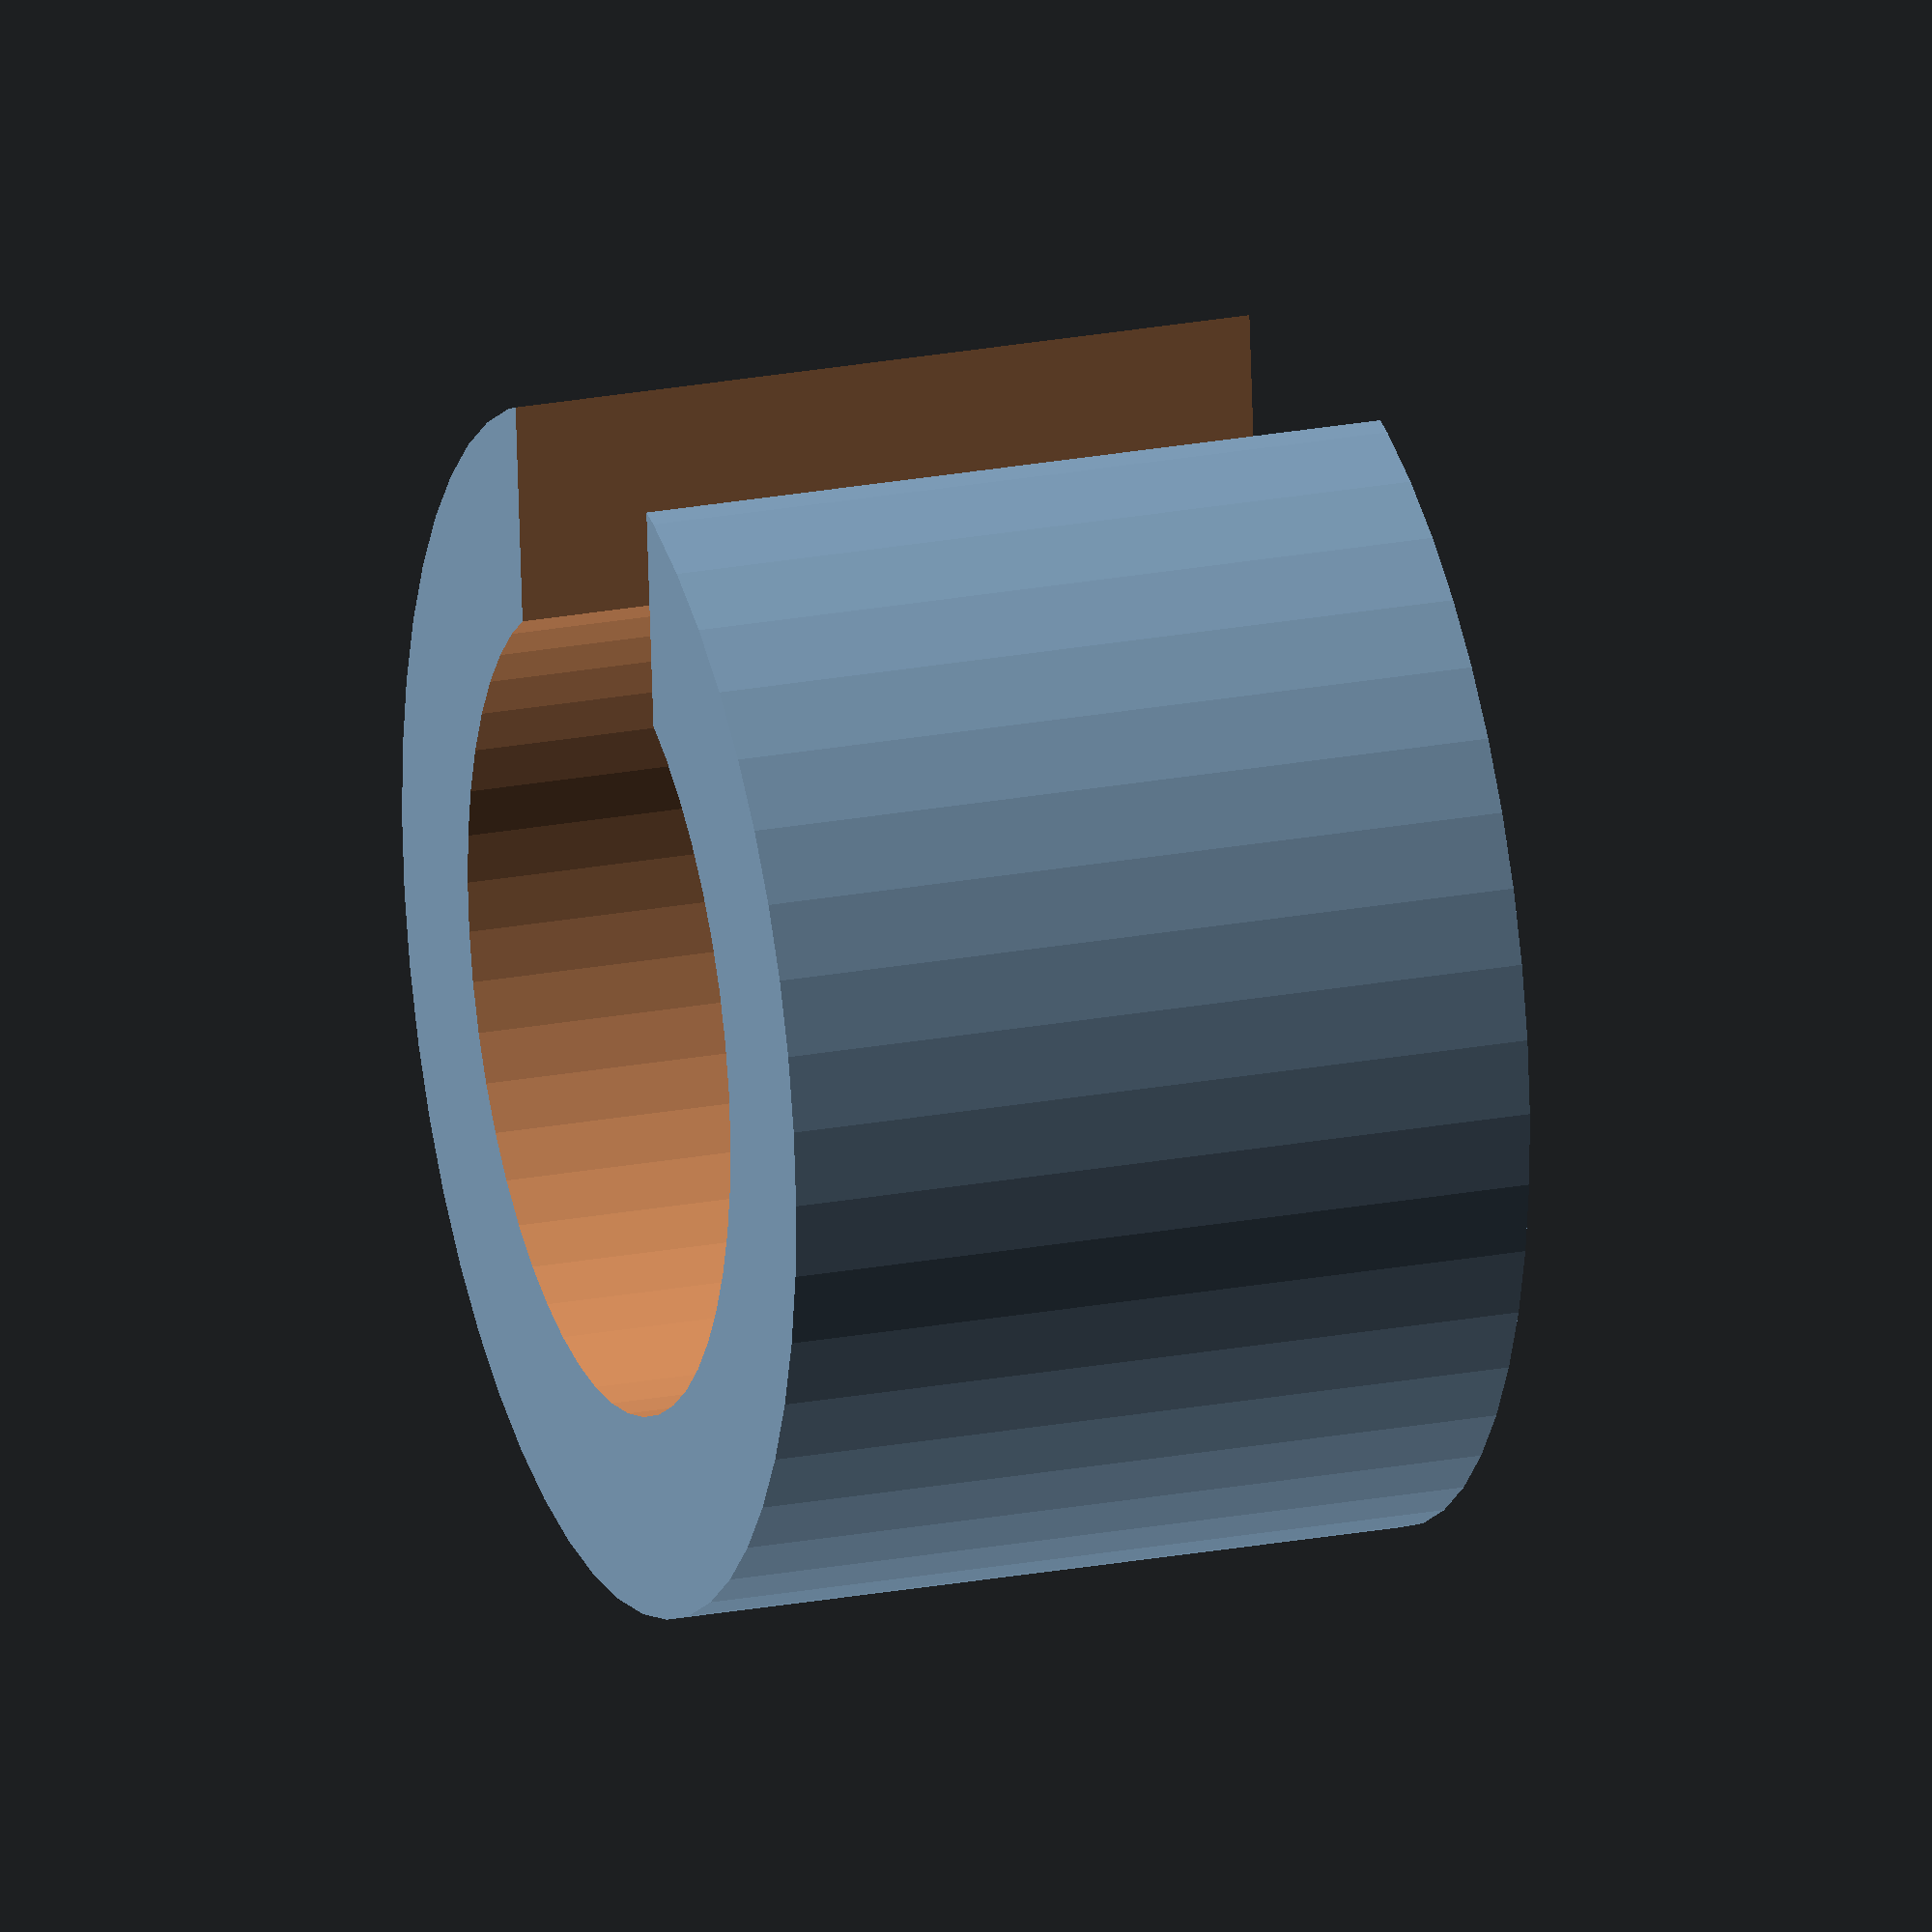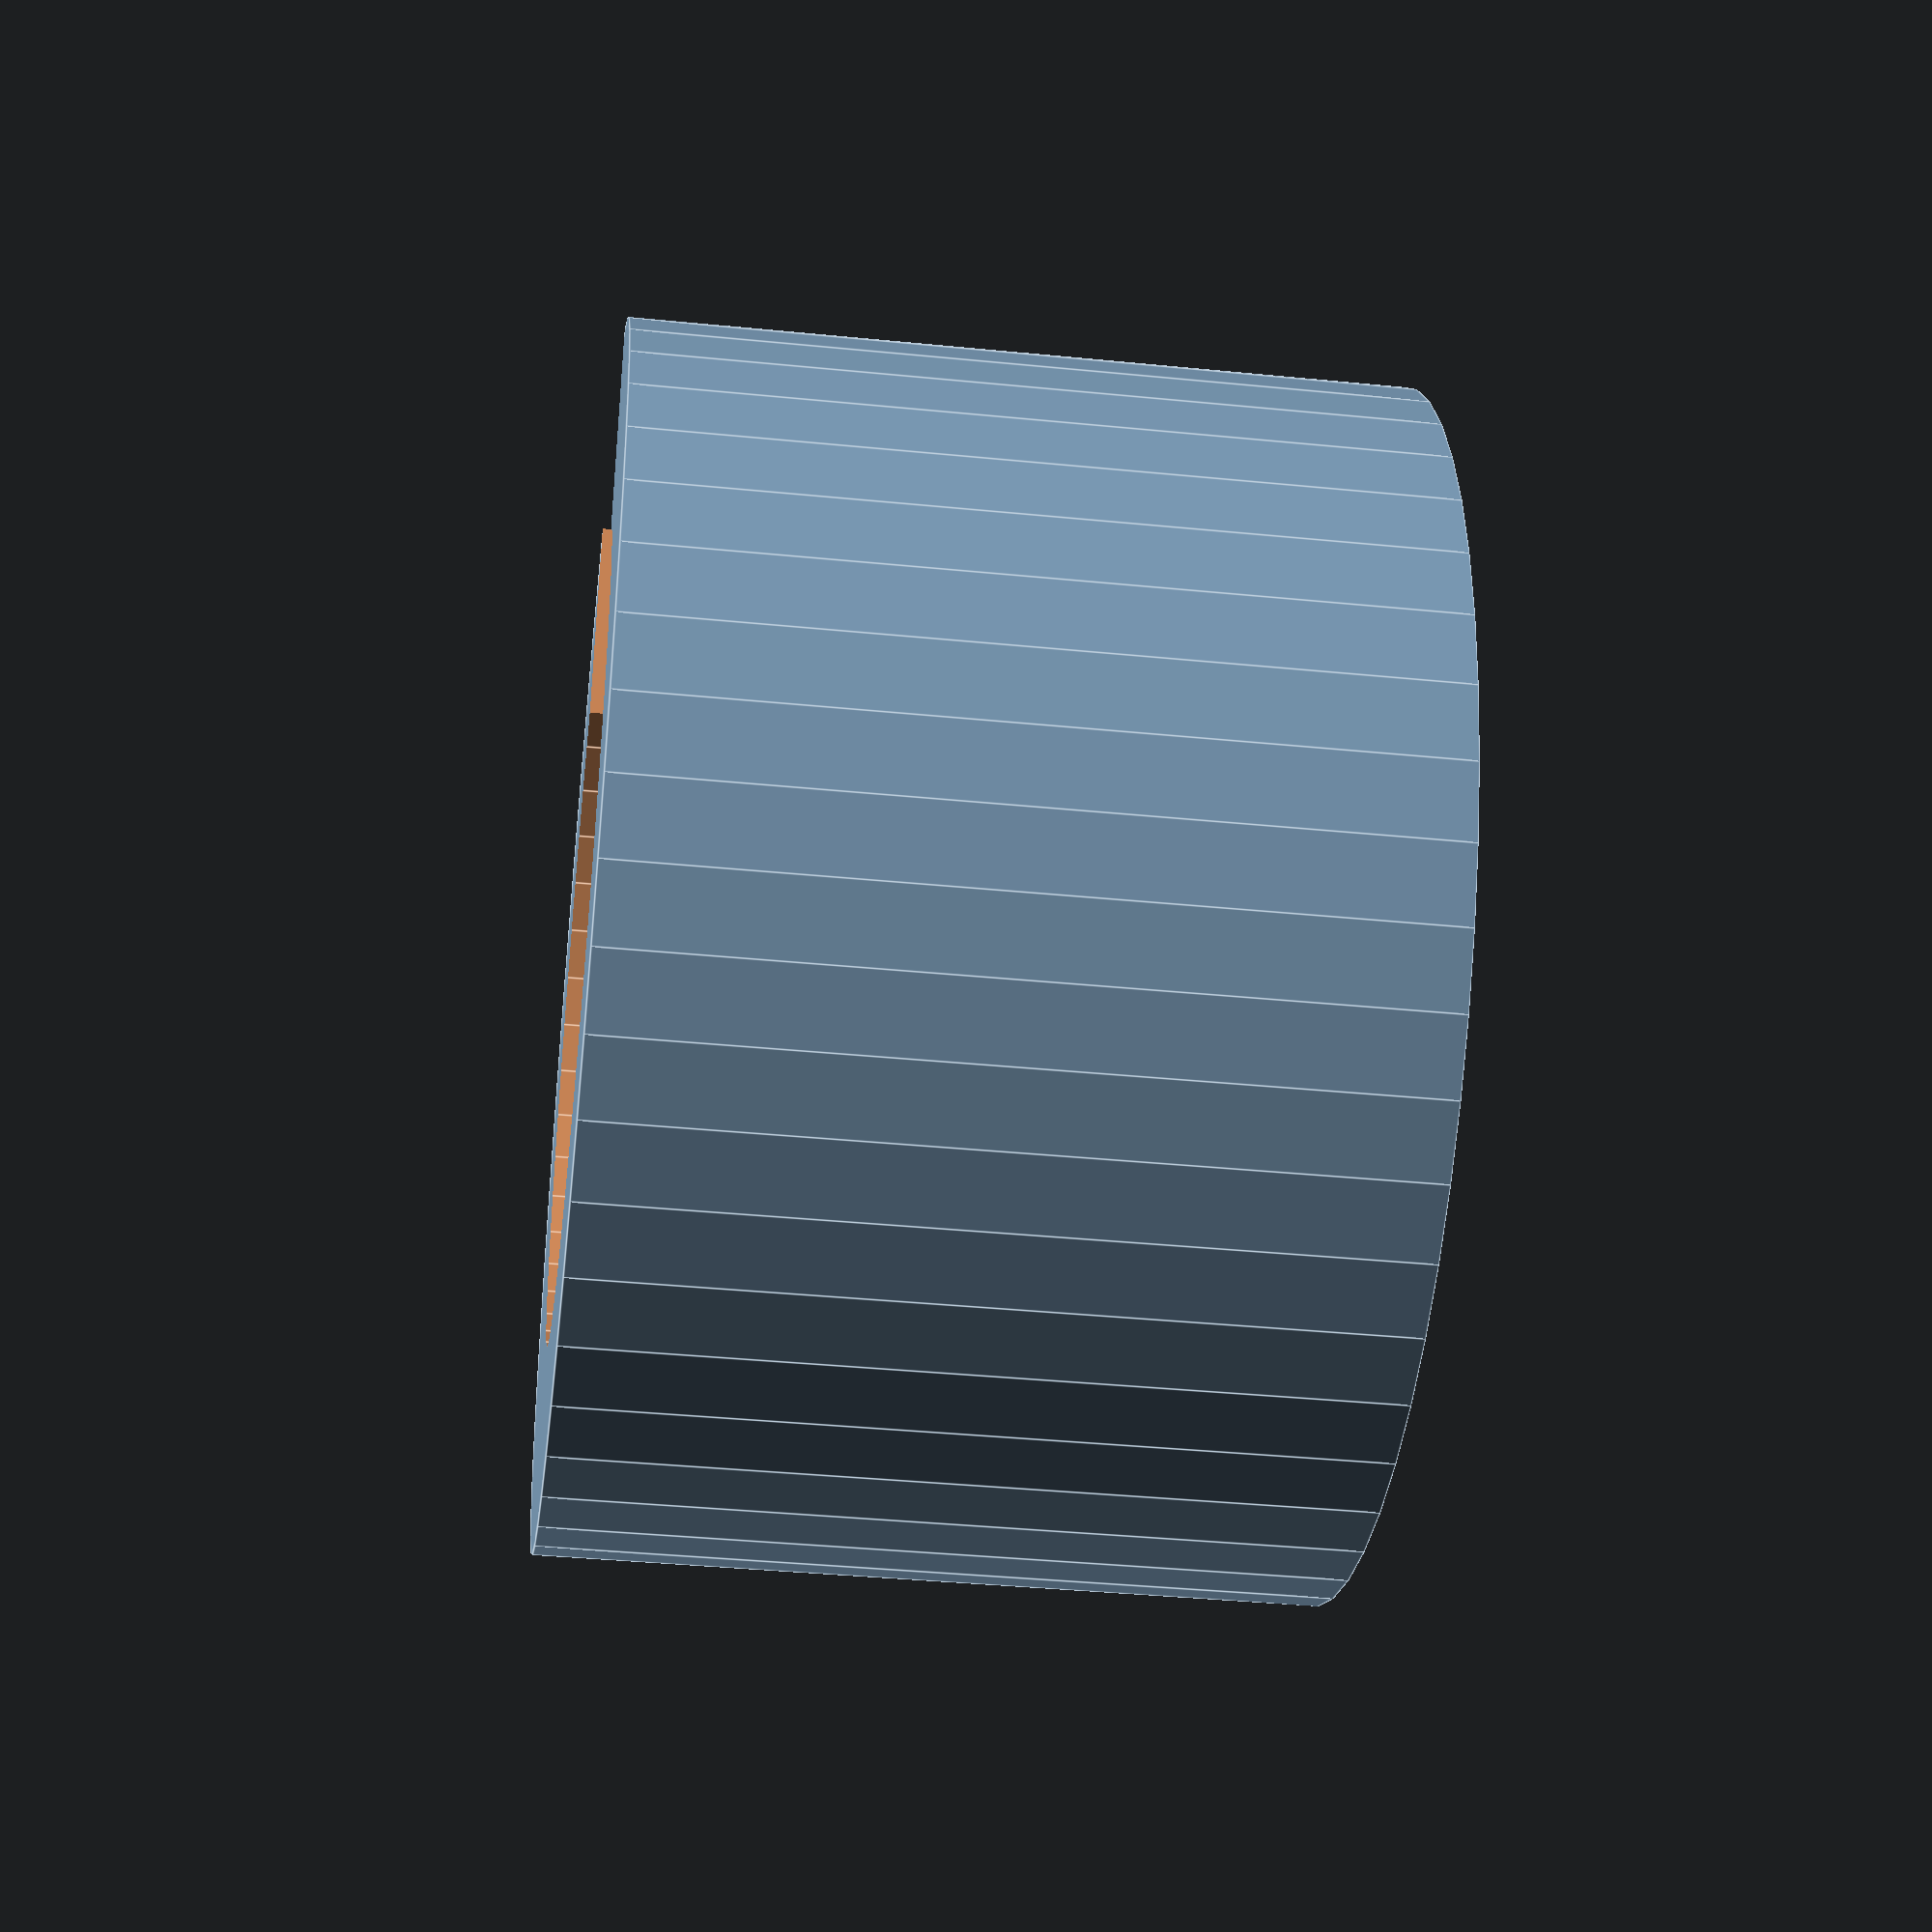
<openscad>
// A substitute for nylon rings for Low-Pro Edge style tremolo arms


$fn = 50;
innerDiameter = 4;
outerDiameter = 6;
height = 3.8; // make it a bit lower to fit easily
cutout = 2;

difference () {
    difference () {
        cylinder(h = height, r1 = outerDiameter / 2, r2 = outerDiameter / 2, center = true);
        cylinder(h = height *2, r1 = innerDiameter / 2, r2 = innerDiameter / 2, center = true);
    }
    translate ([outerDiameter / 2,0,0])
    cube([outerDiameter, cutout, height * 2], center=true);
}
</openscad>
<views>
elev=158.3 azim=84.4 roll=108.8 proj=o view=solid
elev=38.1 azim=283.9 roll=82.8 proj=p view=edges
</views>
